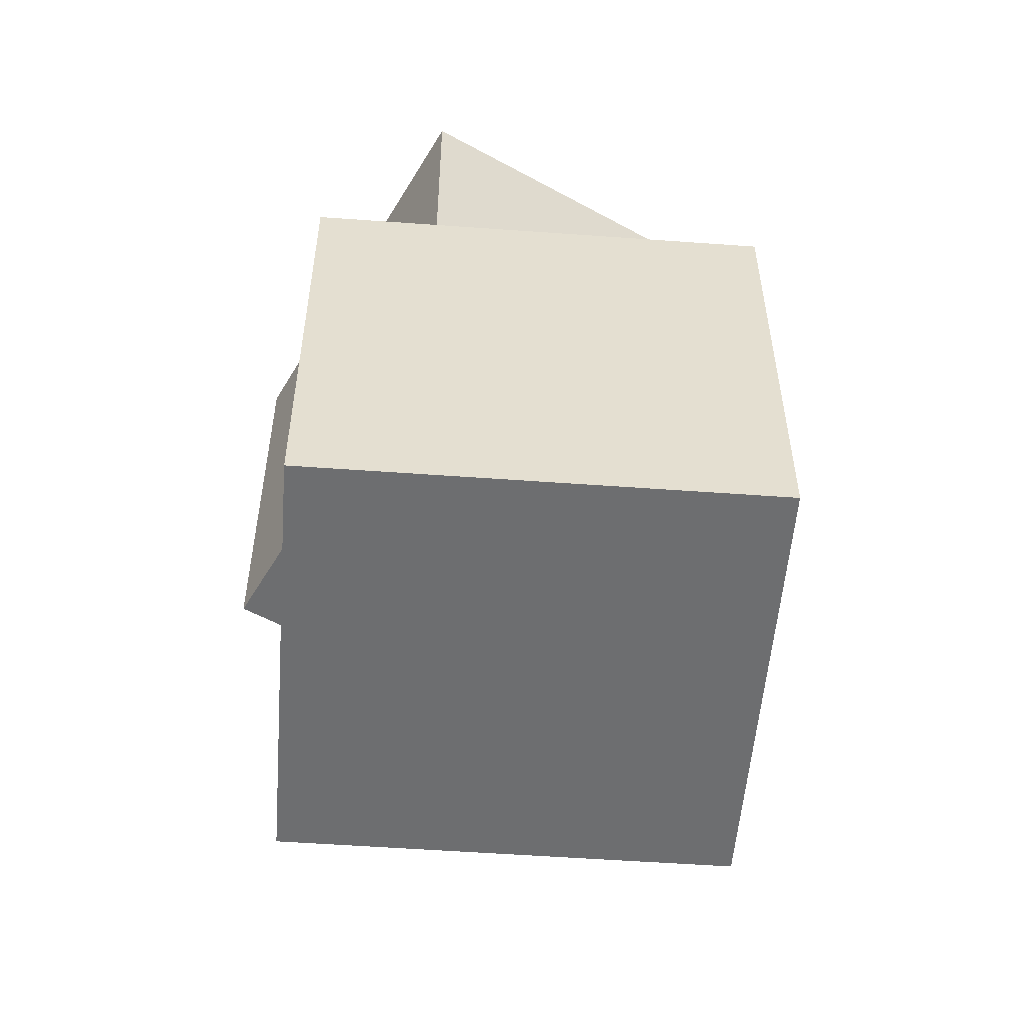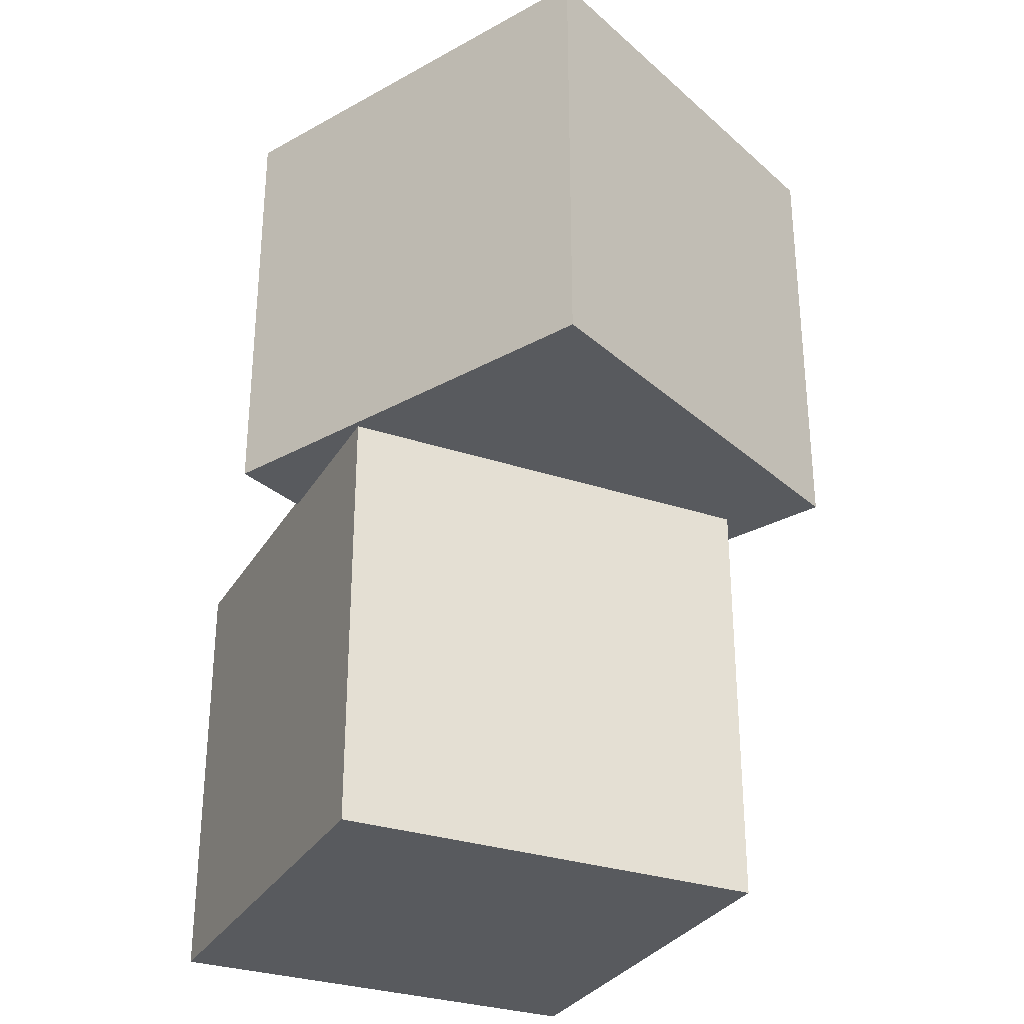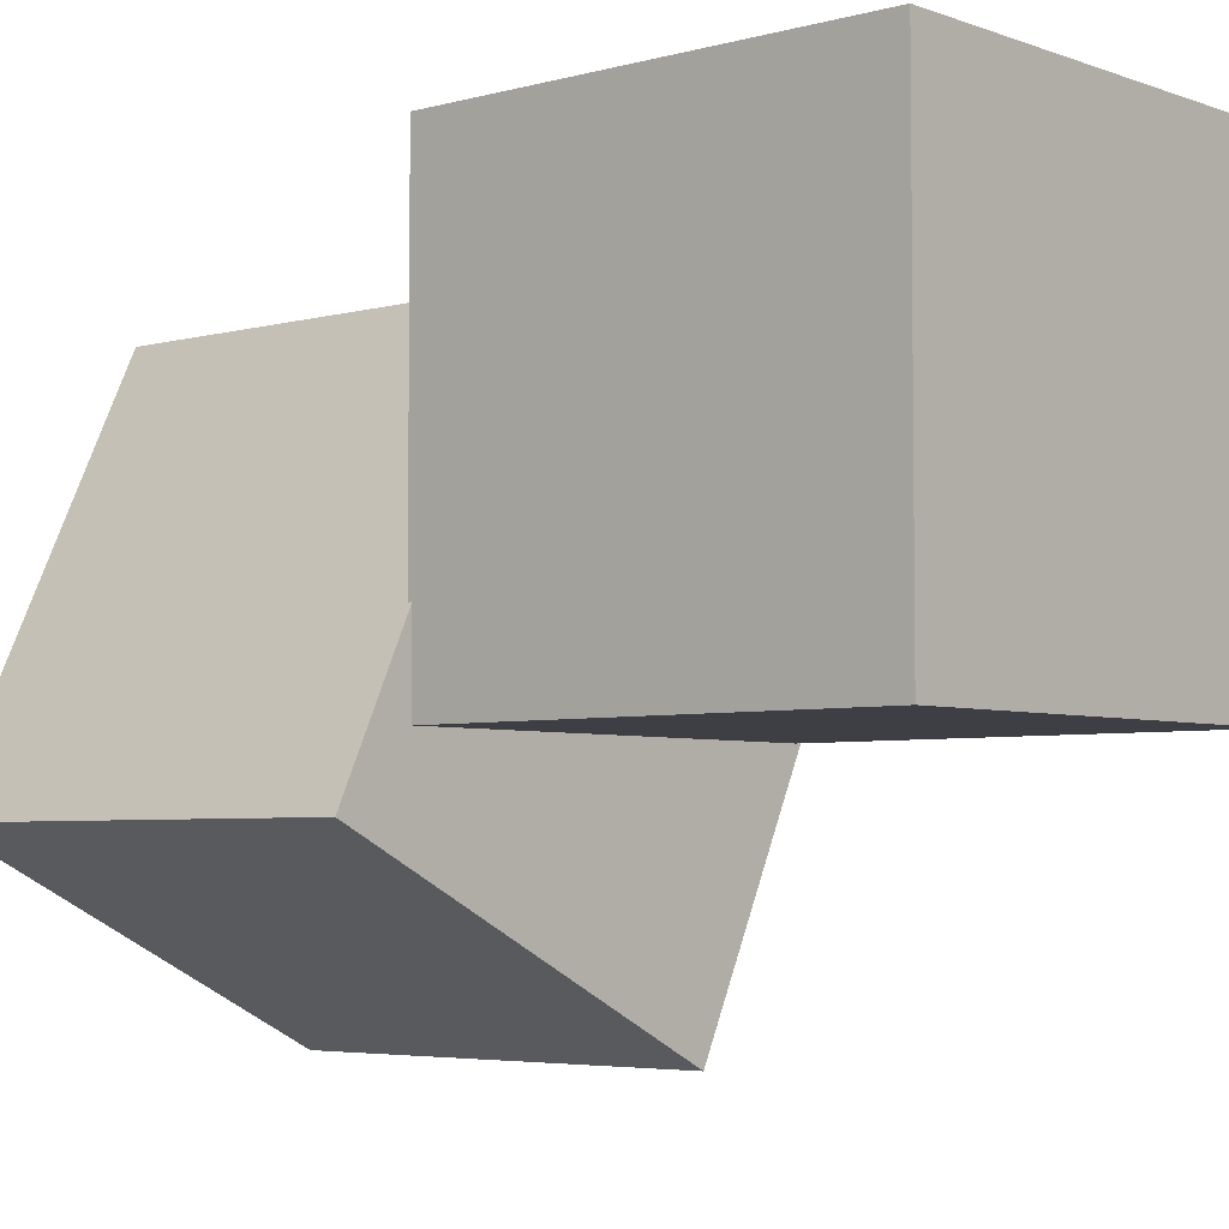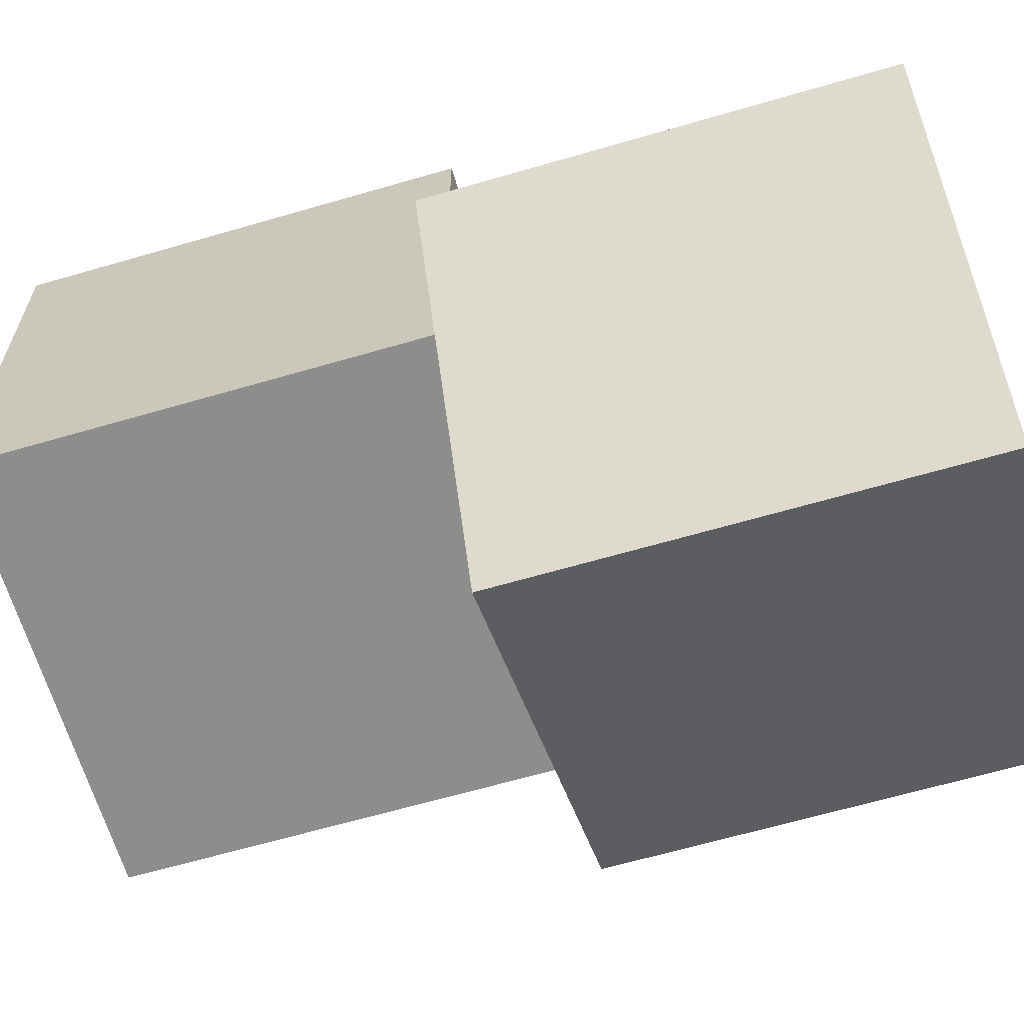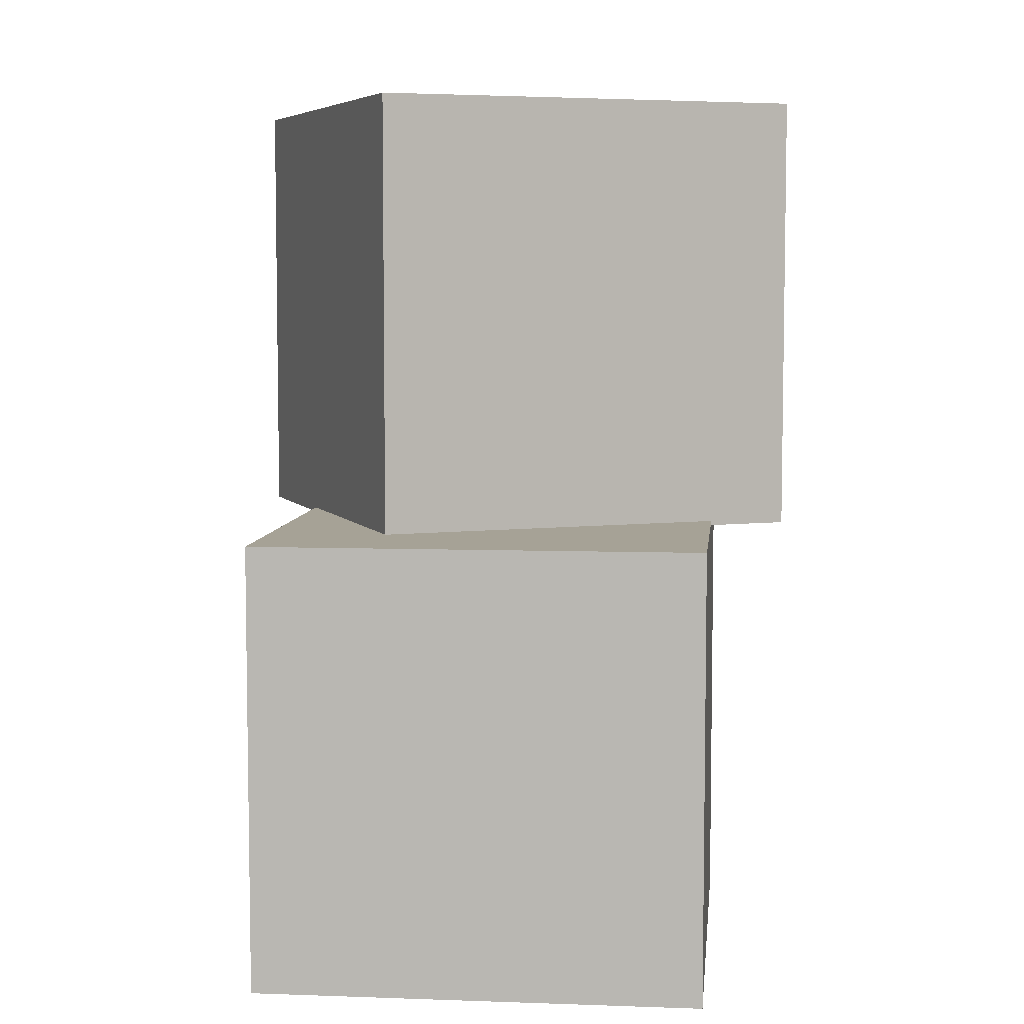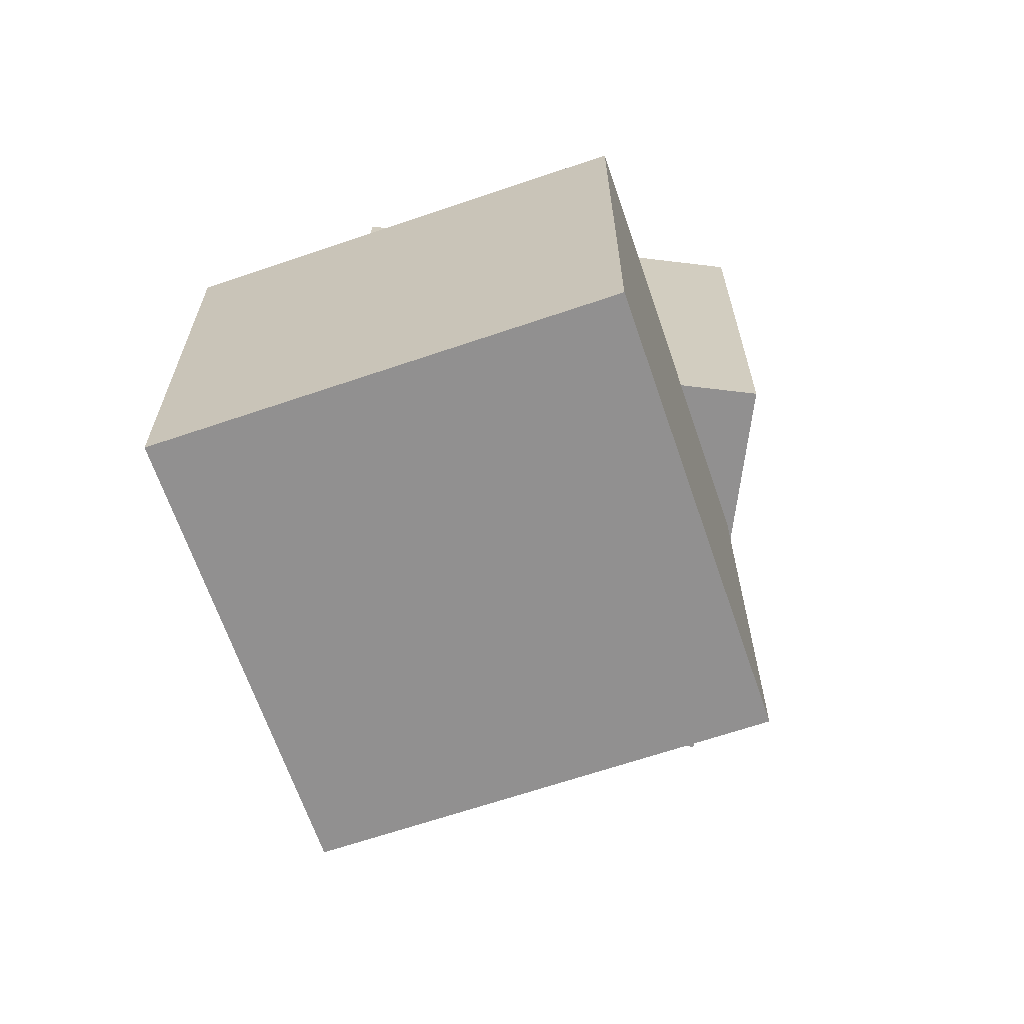
<metadata>
{"format":"obj","ext":"obj","renderer":"f3d","projection":"perspective","resolution":1024,"background":"white","views":[{"elev":-54.2,"azim":-4.4,"up":"+Y"},{"elev":-30.6,"azim":154.4,"up":"+Y"},{"elev":-4.5,"azim":-48.9,"up":"+Z"},{"elev":-64.4,"azim":106.4,"up":"+Z"},{"elev":6.3,"azim":6.0,"up":"+Y"},{"elev":-65.8,"azim":18.9,"up":"+Y"}]}
</metadata>
<code>
o 立方体.001
v -0.3331 0.02108 0.5555
v -0.3331 -0.7185 -0.184
v -0.3331 -0.7185 0.5555
v -0.3331 0.02108 -0.184
v 0.4065 -0.7185 -0.184
v 0.4065 0.02108 -0.184
v 0.4065 -0.7185 0.5555
v 0.4065 0.02108 0.5555
v -0.1351 0.7531 0.3721
v -0.4572 0.01354 -0.2937
v -0.1351 0.01354 0.3721
v -0.4572 0.7531 -0.2937
v 0.2085 0.01354 -0.6157
v 0.2085 0.7531 -0.6157
v 0.5306 0.01354 0.04999
v 0.5306 0.7531 0.04999
f 1 2 3
f 4 5 2
f 6 7 5
f 8 3 7
f 5 3 2
f 4 8 6
f 9 10 11
f 12 13 10
f 14 15 13
f 16 11 15
f 13 11 10
f 12 16 14
f 1 4 2
f 4 6 5
f 6 8 7
f 8 1 3
f 5 7 3
f 4 1 8
f 9 12 10
f 12 14 13
f 14 16 15
f 16 9 11
f 13 15 11
f 12 9 16

</code>
